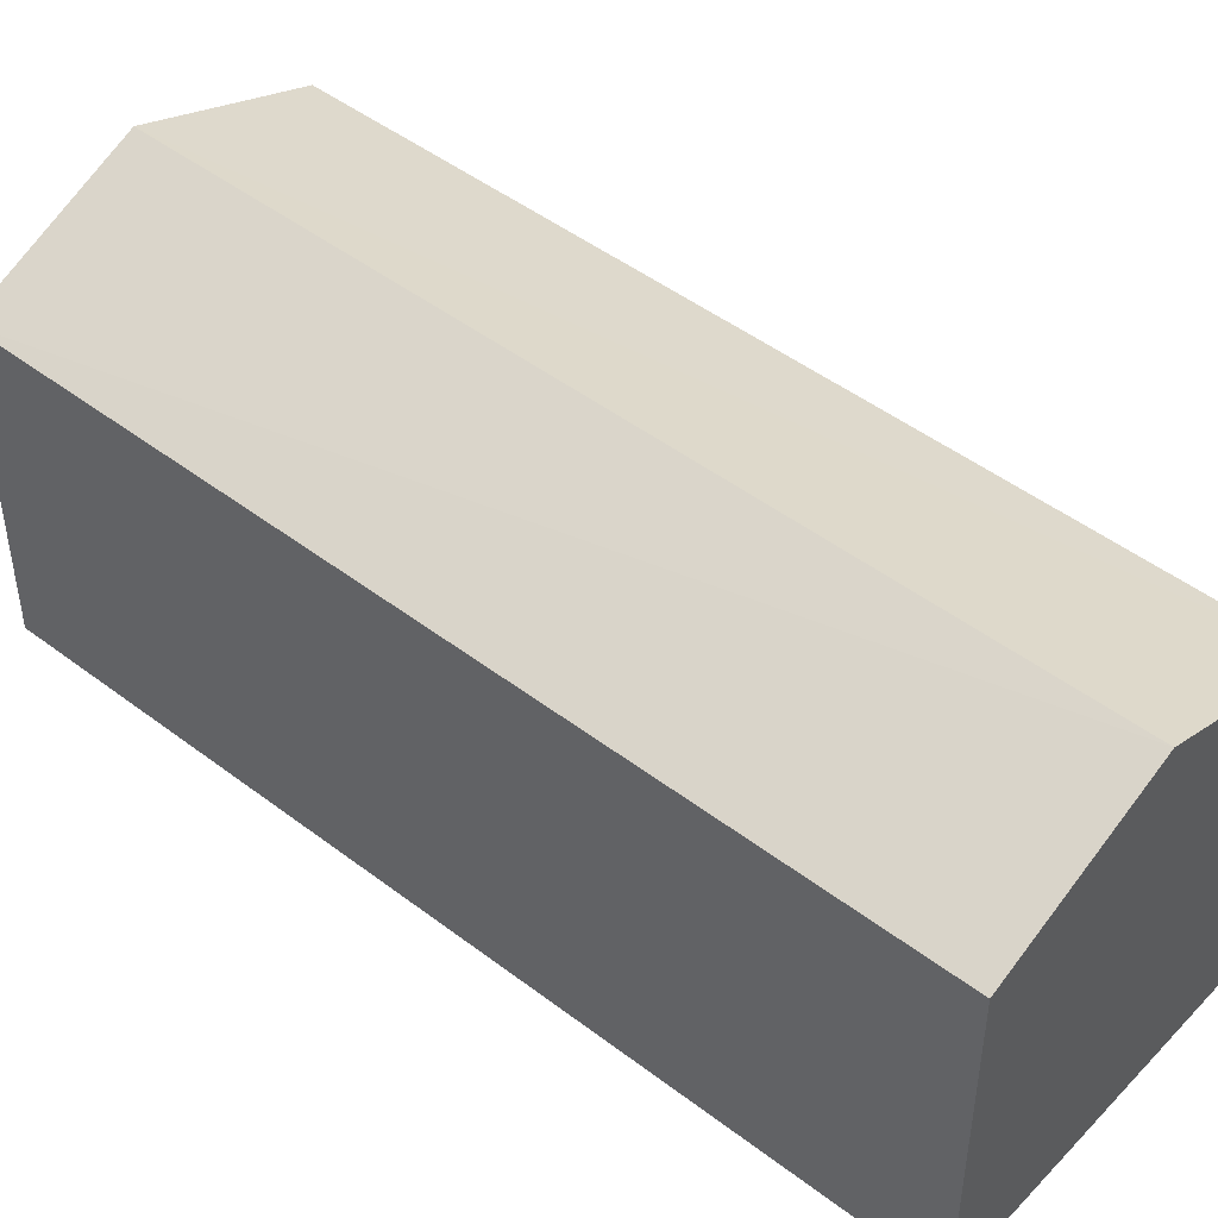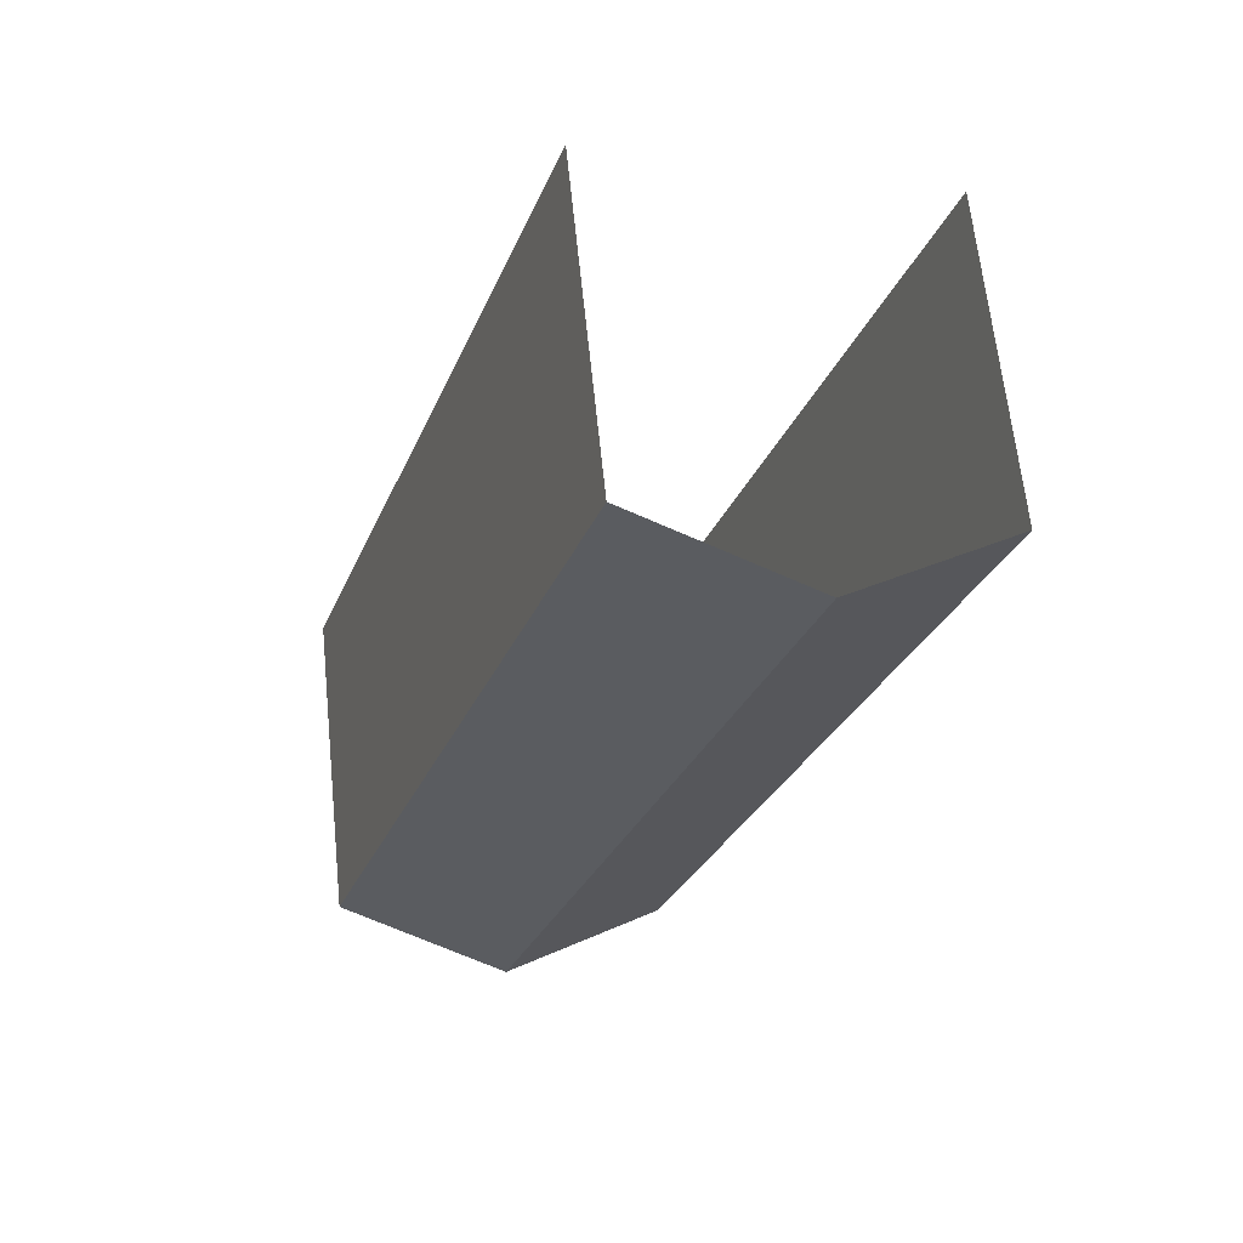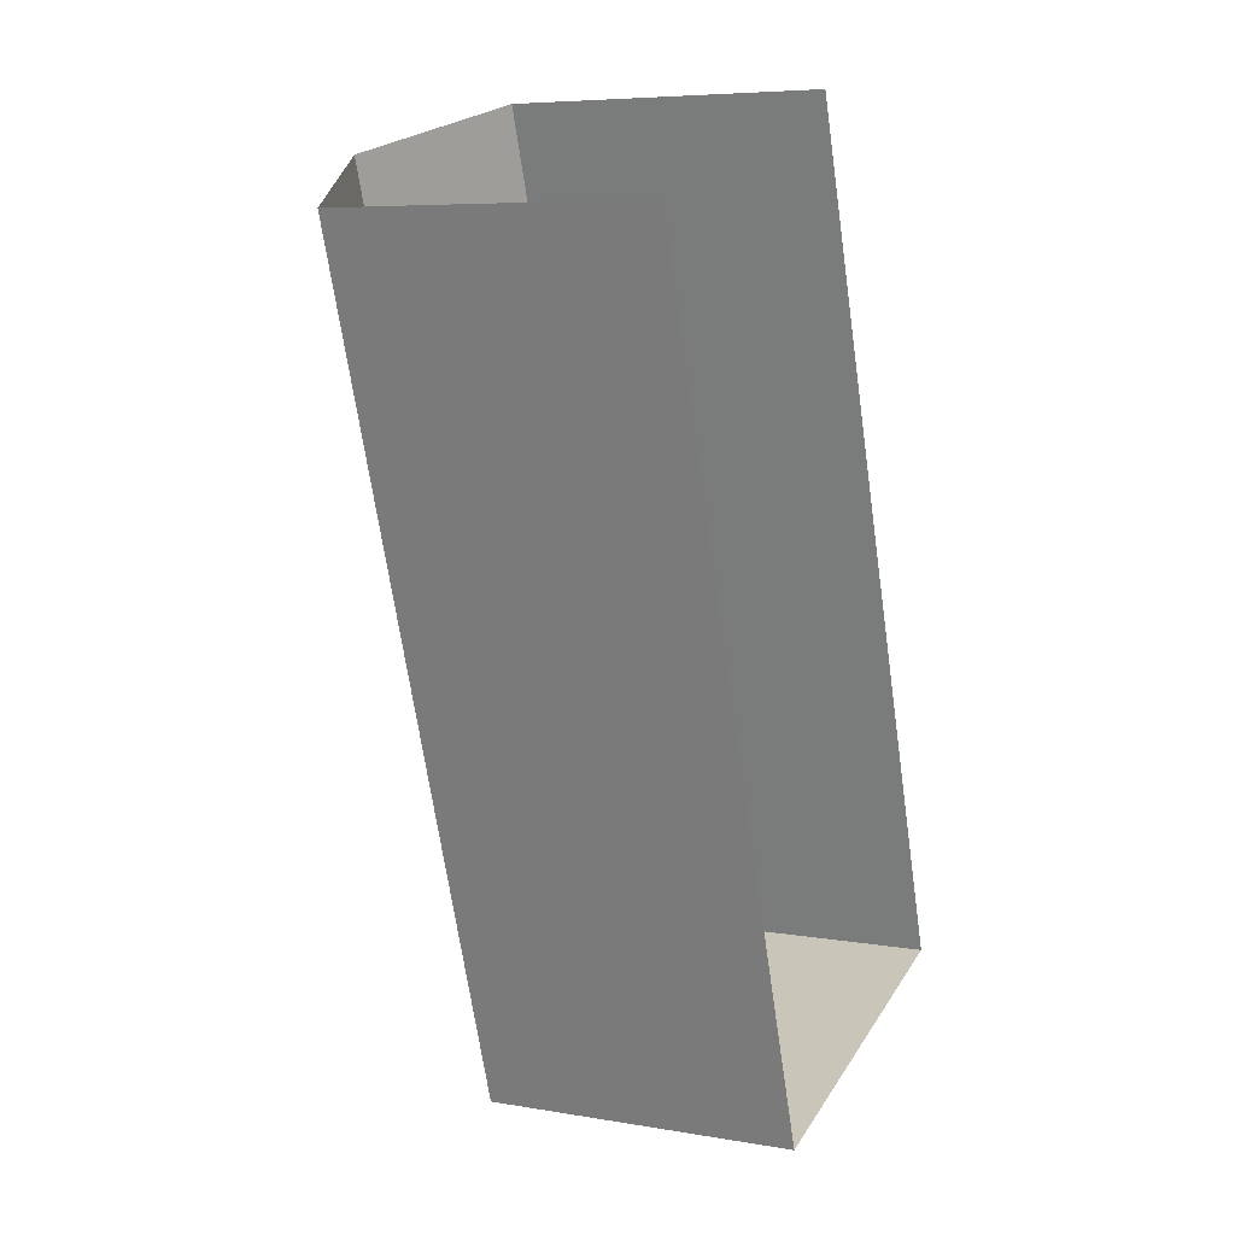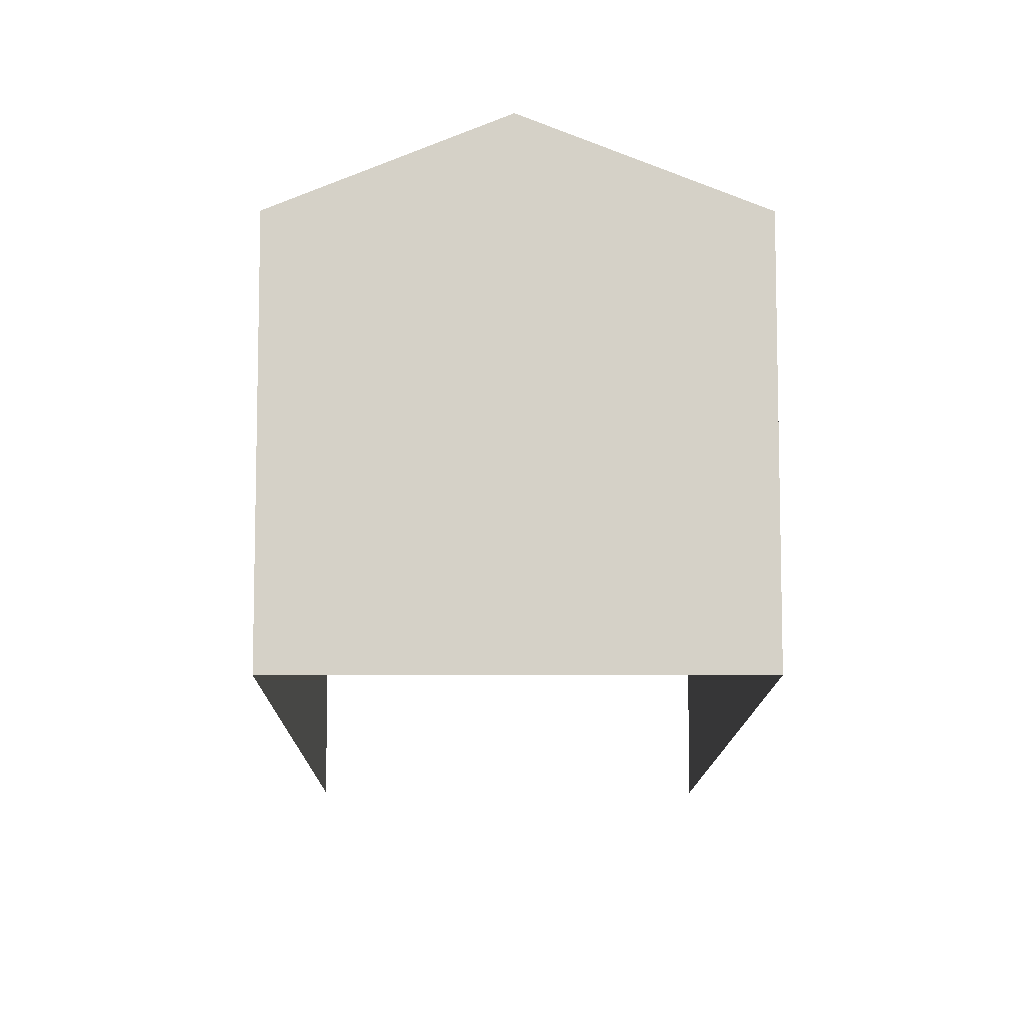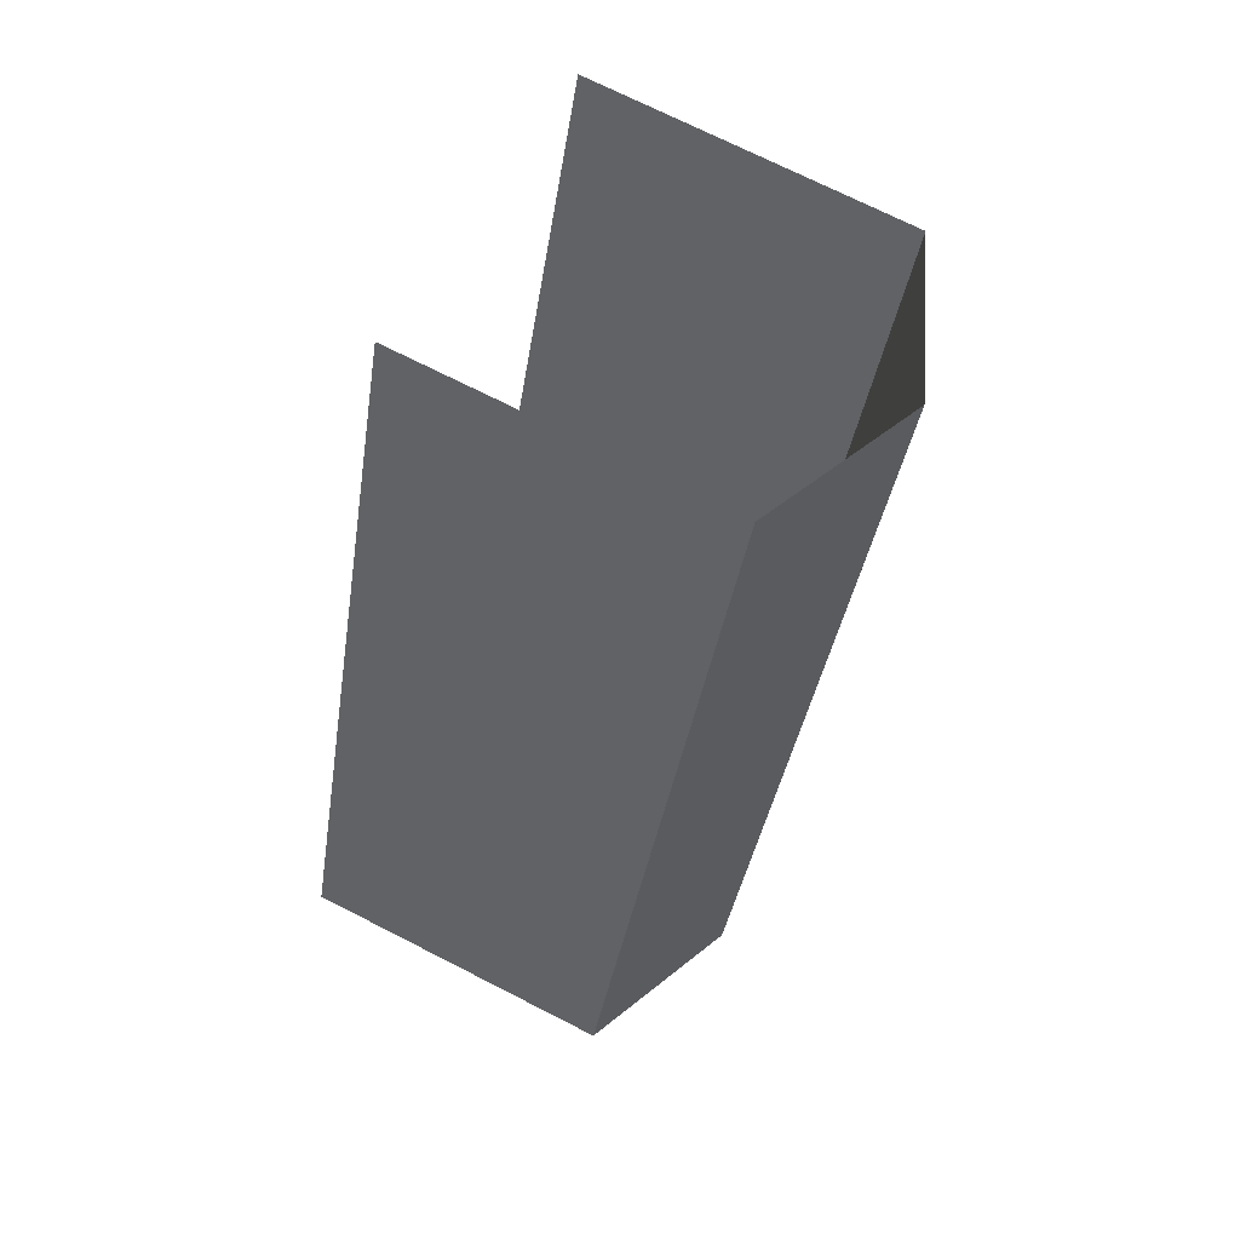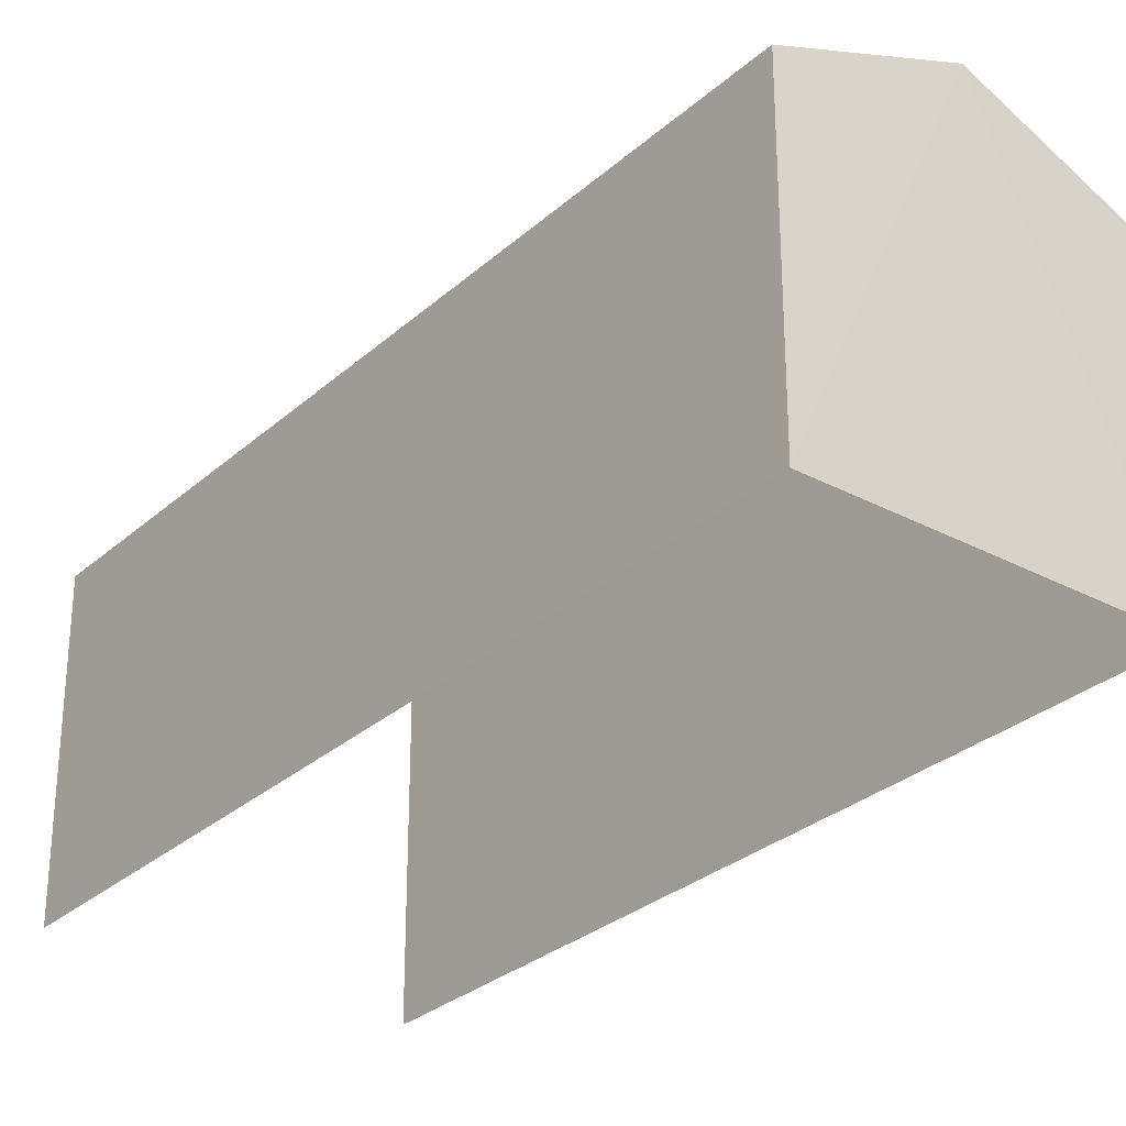
<metadata>
{"format":"obj","ext":"obj","renderer":"f3d","projection":"perspective","resolution":1024,"background":"white","views":[{"elev":47.5,"azim":-67.9,"up":"+Z"},{"elev":64.9,"azim":-5.8,"up":"+Y"},{"elev":6.5,"azim":116.7,"up":"+Y"},{"elev":-10.7,"azim":-19.0,"up":"+Z"},{"elev":71.9,"azim":-63.2,"up":"+Y"},{"elev":-29.5,"azim":-56.5,"up":"+Z"}]}
</metadata>
<code>
v -2.243e+05 -1.28e+05 14.78
v -2.243e+05 -1.28e+05 14.78
v -2.243e+05 -1.28e+05 14.78
v -2.243e+05 -1.28e+05 14.78
v -2.243e+05 -1.28e+05 17.04
v -2.243e+05 -1.28e+05 17.04
v -2.243e+05 -1.28e+05 17.53
v -2.243e+05 -1.28e+05 17.53
v -2.243e+05 -1.28e+05 17.04
v -2.243e+05 -1.28e+05 17.04
f 1 2 3
f 4 1 3
f 10 2 8
f 2 1 8
f 1 5 8
f 5 6 7
f 8 5 7
f 9 10 8
f 7 9 8
f 6 4 7
f 4 3 7
f 3 9 7
f 9 3 2
f 10 9 2
f 5 1 4
f 6 5 4

</code>
